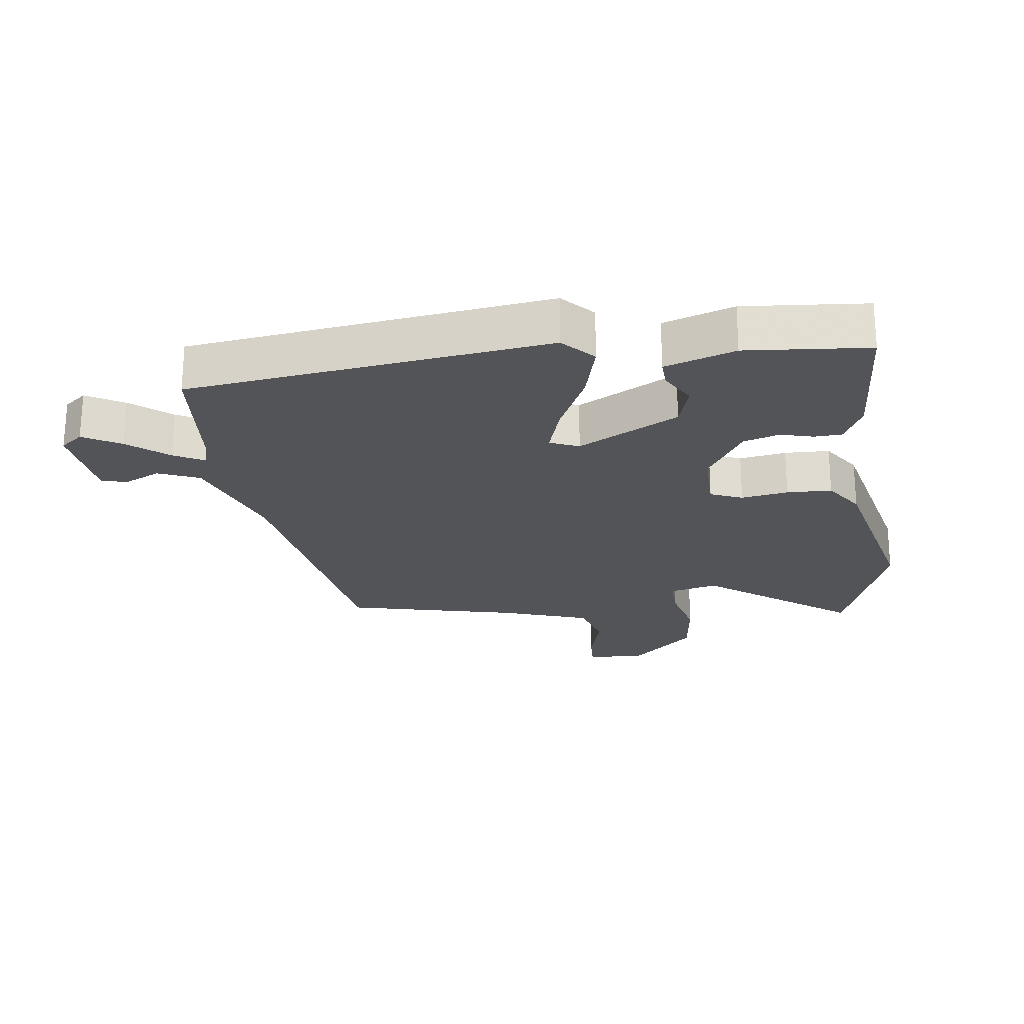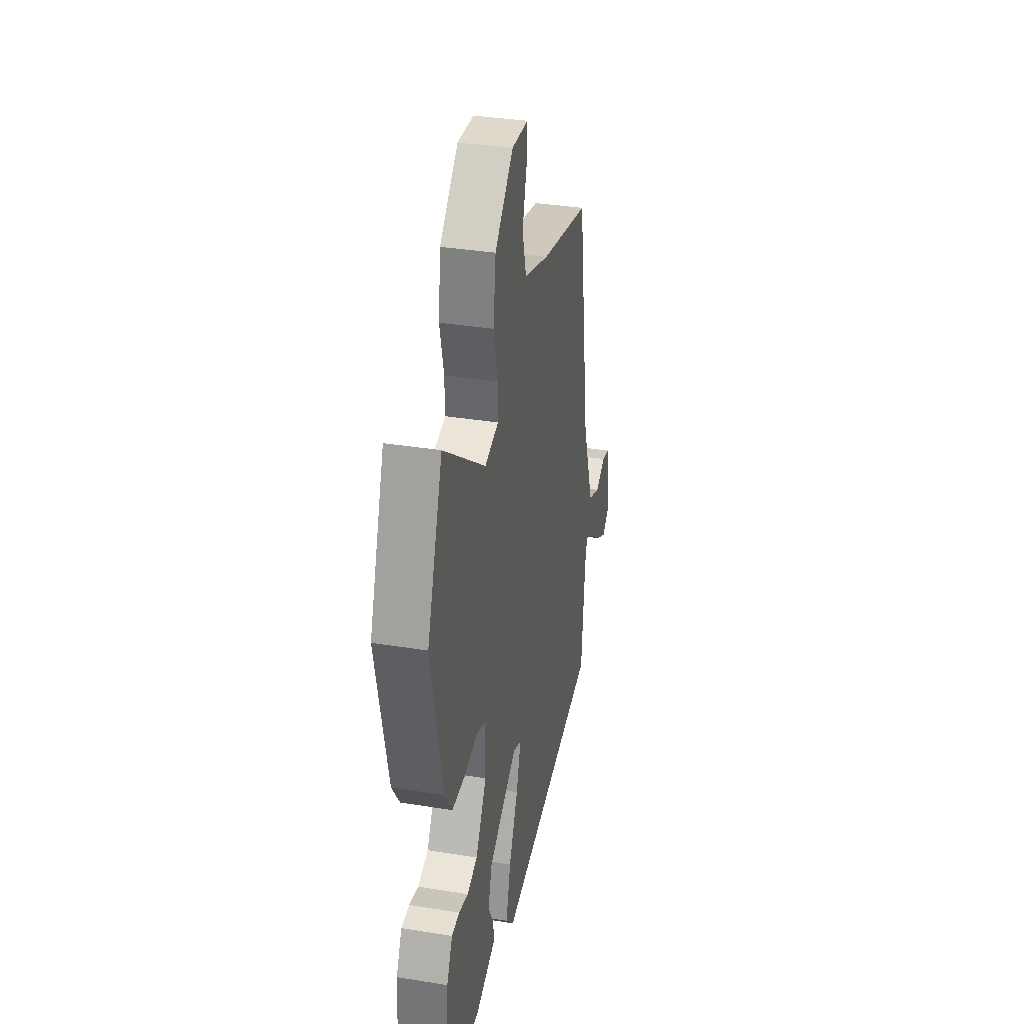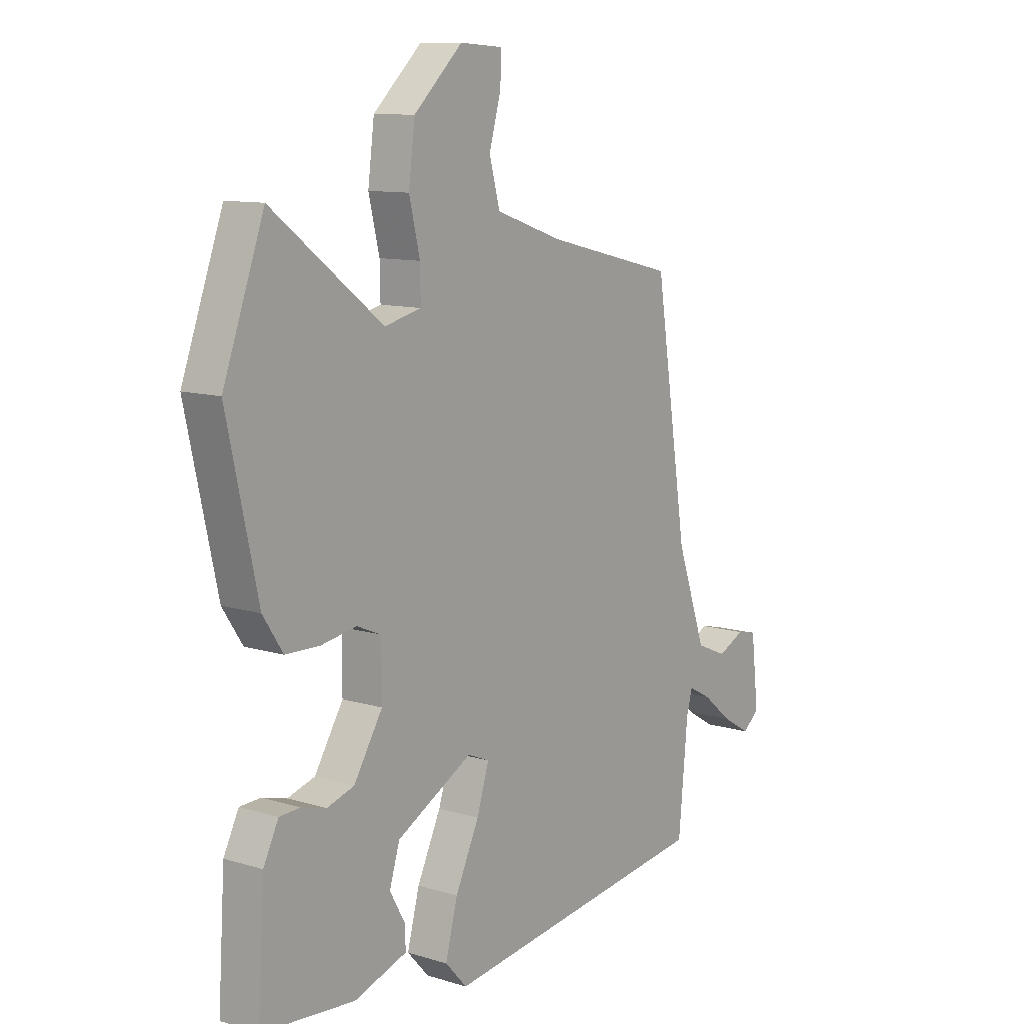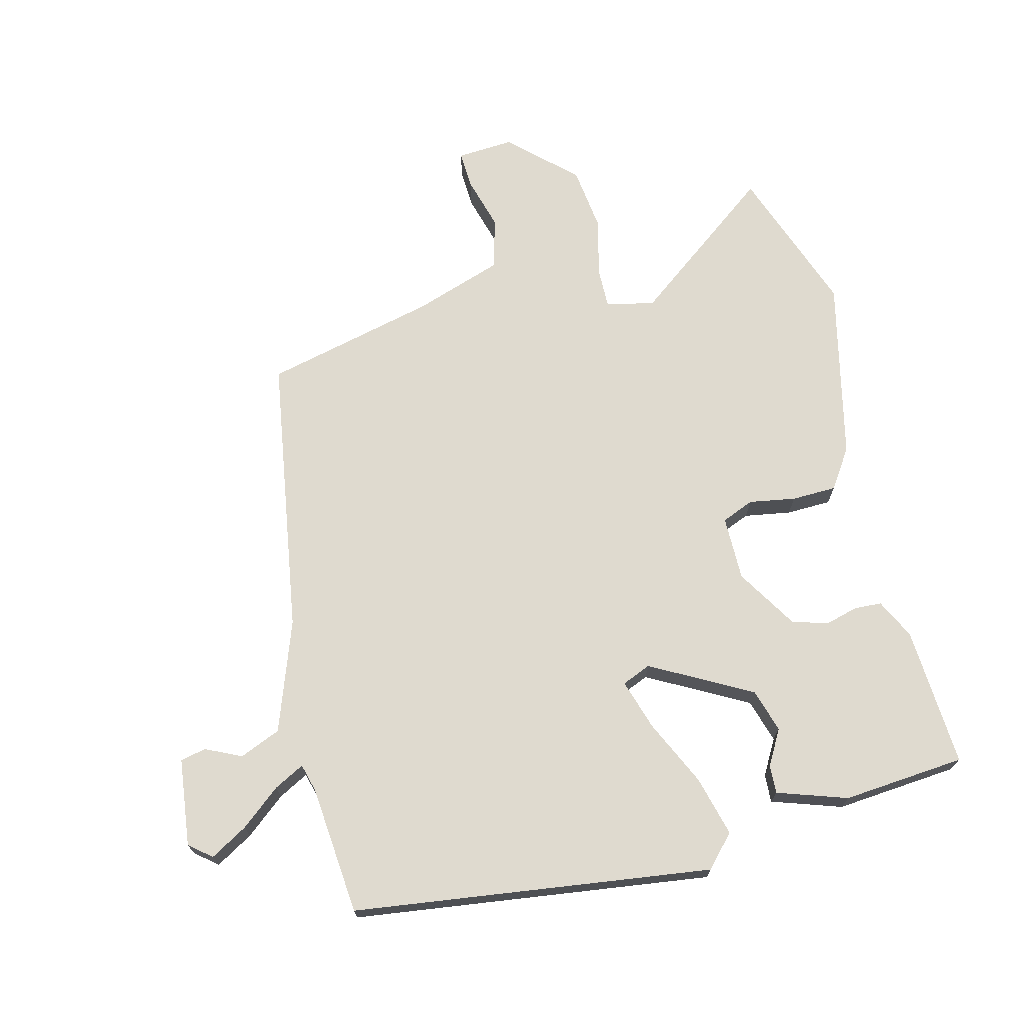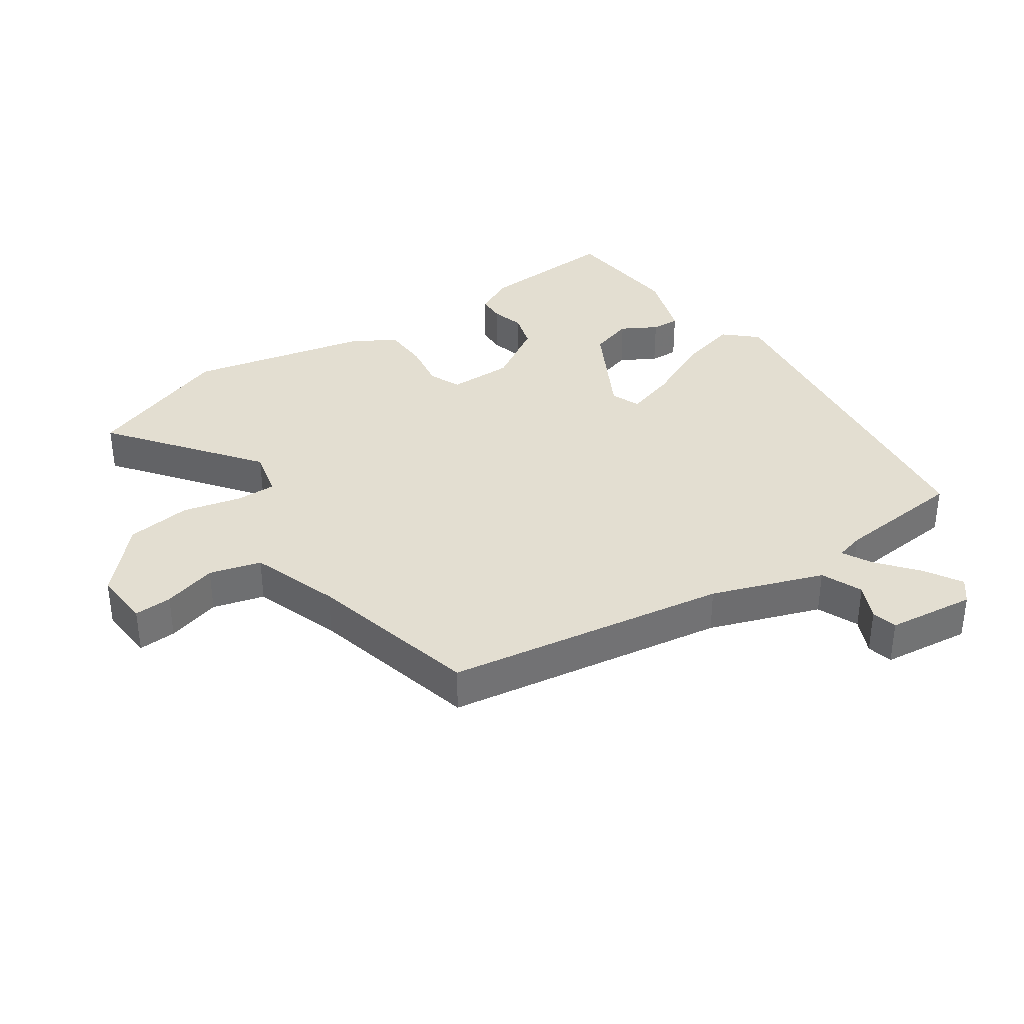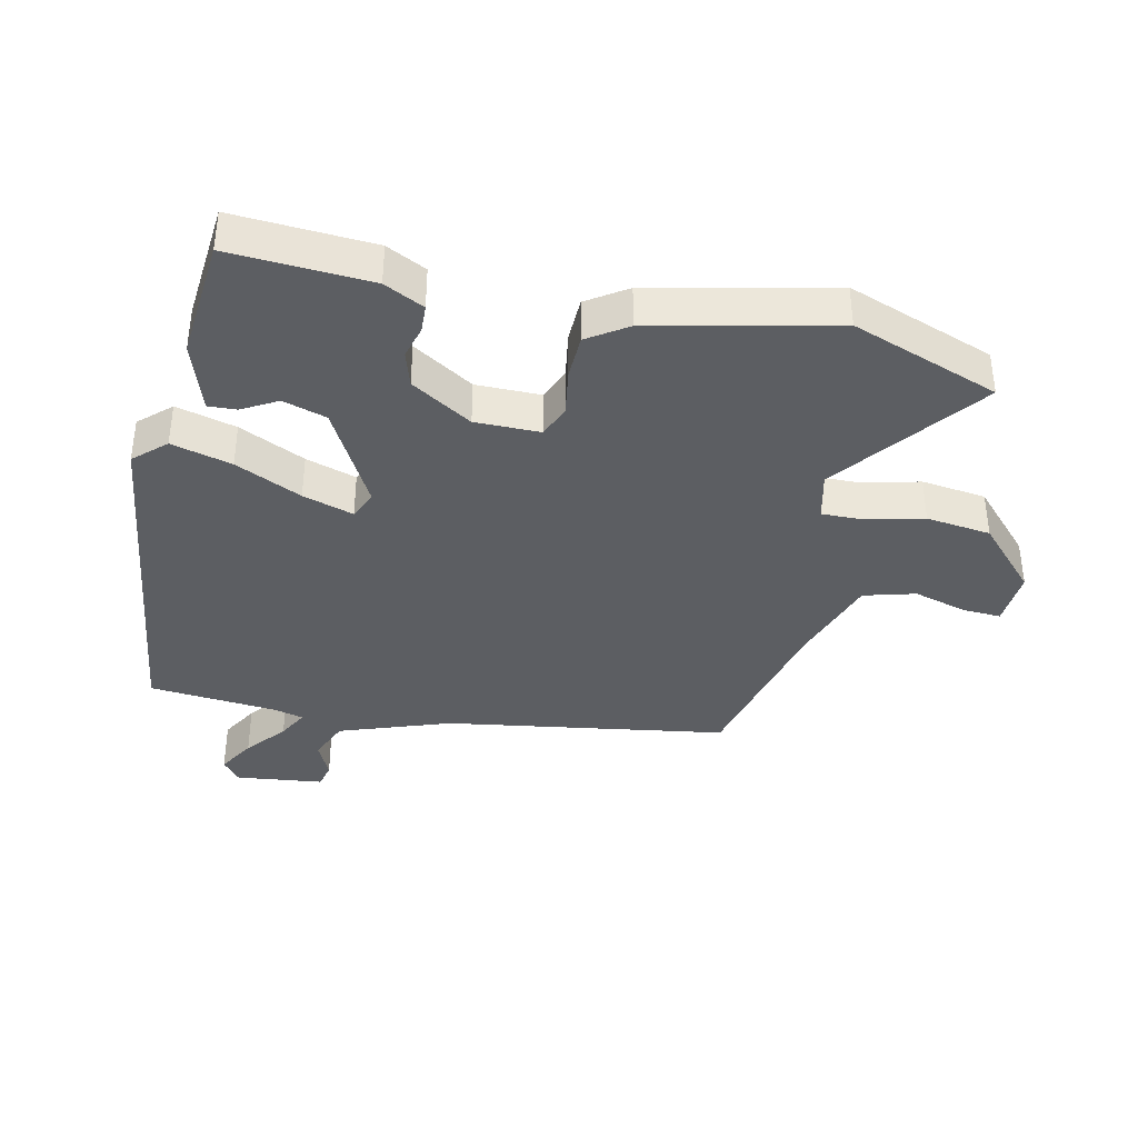
<metadata>
{"format":"obj","ext":"obj","renderer":"f3d","projection":"perspective","resolution":1024,"background":"white","views":[{"elev":-23.0,"azim":-172.3,"up":"+Y"},{"elev":35.3,"azim":-77.9,"up":"+Z"},{"elev":10.8,"azim":-53.1,"up":"+Z"},{"elev":70.6,"azim":166.1,"up":"+Y"},{"elev":36.2,"azim":55.6,"up":"+Y"},{"elev":-37.9,"azim":-102.4,"up":"+Y"}]}
</metadata>
<code>
v 0.5 0.07 -0.444
v -0.06 0.07 -0.516
v -0.105 0.07 -0.467
v -0.08 0.07 -0.373
v -0.031 0.07 -0.27
v -0.006 0.07 -0.191
v -0.051 0.07 -0.172
v -0.207 0.07 -0.256
v -0.228 0.07 -0.324
v -0.197 0.07 -0.379
v -0.195 0.07 -0.423
v -0.304 0.07 -0.459
v -0.495 0.07 -0.442
v -0.481 0.07 -0.223
v -0.45 0.07 -0.161
v -0.407 0.07 -0.159
v -0.356 0.07 -0.173
v -0.3 0.07 -0.156
v -0.241 0.07 -0.061
v -0.241 0.07 0.04
v -0.291 0.07 0.061
v -0.364 0.07 0.049
v -0.434 0.07 0.051
v -0.475 0.07 0.113
v -0.538 0.07 0.396
v -0.454 0.07 0.626
v -0.227 0.07 0.453
v -0.152 0.07 0.471
v -0.153 0.07 0.534
v -0.175 0.07 0.625
v -0.162 0.07 0.726
v -0.062 0.07 0.819
v 0.027 0.07 0.813
v 0.024 0.07 0.754
v 0 0.07 0.67
v 0.022 0.07 0.59
v 0.16 0.07 0.543
v 0.428 0.07 0.478
v 0.496 0.07 0.04
v 0.557 0.07 -0.133
v 0.621 0.07 -0.16
v 0.677 0.07 -0.134
v 0.717 0.07 -0.143
v 0.733 0.07 -0.28
v 0.698 0.07 -0.308
v 0.64 0.07 -0.274
v 0.578 0.07 -0.223
v 0.531 0.07 -0.198
v 0.519 0.07 -0.242
v 0.5 0 -0.444
v -0.06 0 -0.516
v -0.105 0 -0.467
v -0.08 0 -0.373
v -0.031 0 -0.27
v -0.006 0 -0.191
v -0.051 0 -0.172
v -0.207 0 -0.256
v -0.228 0 -0.324
v -0.197 0 -0.379
v -0.195 0 -0.423
v -0.304 0 -0.459
v -0.495 0 -0.442
v -0.481 0 -0.223
v -0.45 0 -0.161
v -0.407 0 -0.159
v -0.356 0 -0.173
v -0.3 0 -0.156
v -0.241 0 -0.061
v -0.241 0 0.04
v -0.291 0 0.061
v -0.364 0 0.049
v -0.434 0 0.051
v -0.475 0 0.113
v -0.538 0 0.396
v -0.454 0 0.626
v -0.227 0 0.453
v -0.152 0 0.471
v -0.153 0 0.534
v -0.175 0 0.625
v -0.162 0 0.726
v -0.062 0 0.819
v 0.027 0 0.813
v 0.024 0 0.754
v 0 0 0.67
v 0.022 0 0.59
v 0.16 0 0.543
v 0.428 0 0.478
v 0.496 0 0.04
v 0.557 0 -0.133
v 0.621 0 -0.16
v 0.677 0 -0.134
v 0.717 0 -0.143
v 0.733 0 -0.28
v 0.698 0 -0.308
v 0.64 0 -0.274
v 0.578 0 -0.223
v 0.531 0 -0.198
v 0.519 0 -0.242
f 45 46 47
f 44 45 47
f 43 44 47
f 42 43 47
f 41 42 47
f 40 41 47 48
f 39 40 48
f 39 48 49
f 38 39 49
f 37 38 49
f 33 34 35
f 32 33 35
f 31 32 35
f 30 31 35
f 29 30 35
f 28 29 35 36
f 25 26 27
f 24 25 27
f 23 24 27
f 22 23 27
f 21 22 27
f 20 21 27 28
f 37 49 1
f 36 37 1
f 28 36 1
f 20 28 1
f 19 20 1
f 15 16 17
f 14 15 17
f 13 14 17
f 12 13 17
f 11 12 17
f 10 11 17
f 9 10 17
f 3 4 5
f 2 3 5
f 1 2 5
f 1 5 6
f 19 1 6
f 8 9 17 18
f 7 8 18 19
f 6 7 19
f 96 95 94
f 96 94 93
f 96 93 92
f 96 92 91
f 96 91 90
f 97 96 90 89
f 97 89 88
f 98 97 88
f 98 88 87
f 98 87 86
f 84 83 82
f 84 82 81
f 84 81 80
f 84 80 79
f 84 79 78
f 85 84 78 77
f 76 75 74
f 76 74 73
f 76 73 72
f 76 72 71
f 76 71 70
f 77 76 70 69
f 50 98 86
f 50 86 85
f 50 85 77
f 50 77 69
f 50 69 68
f 66 65 64
f 66 64 63
f 66 63 62
f 66 62 61
f 66 61 60
f 66 60 59
f 66 59 58
f 54 53 52
f 54 52 51
f 54 51 50
f 55 54 50
f 55 50 68
f 67 66 58 57
f 68 67 57 56
f 68 56 55
f 1 50 51 2
f 2 51 52 3
f 3 52 53 4
f 4 53 54 5
f 5 54 55 6
f 6 55 56 7
f 7 56 57 8
f 8 57 58 9
f 9 58 59 10
f 10 59 60 11
f 11 60 61 12
f 12 61 62 13
f 13 62 63 14
f 14 63 64 15
f 15 64 65 16
f 16 65 66 17
f 17 66 67 18
f 18 67 68 19
f 19 68 69 20
f 20 69 70 21
f 21 70 71 22
f 22 71 72 23
f 23 72 73 24
f 24 73 74 25
f 25 74 75 26
f 26 75 76 27
f 27 76 77 28
f 28 77 78 29
f 29 78 79 30
f 30 79 80 31
f 31 80 81 32
f 32 81 82 33
f 33 82 83 34
f 34 83 84 35
f 35 84 85 36
f 36 85 86 37
f 37 86 87 38
f 38 87 88 39
f 39 88 89 40
f 40 89 90 41
f 41 90 91 42
f 42 91 92 43
f 43 92 93 44
f 44 93 94 45
f 45 94 95 46
f 46 95 96 47
f 47 96 97 48
f 48 97 98 49
f 49 98 50 1

</code>
